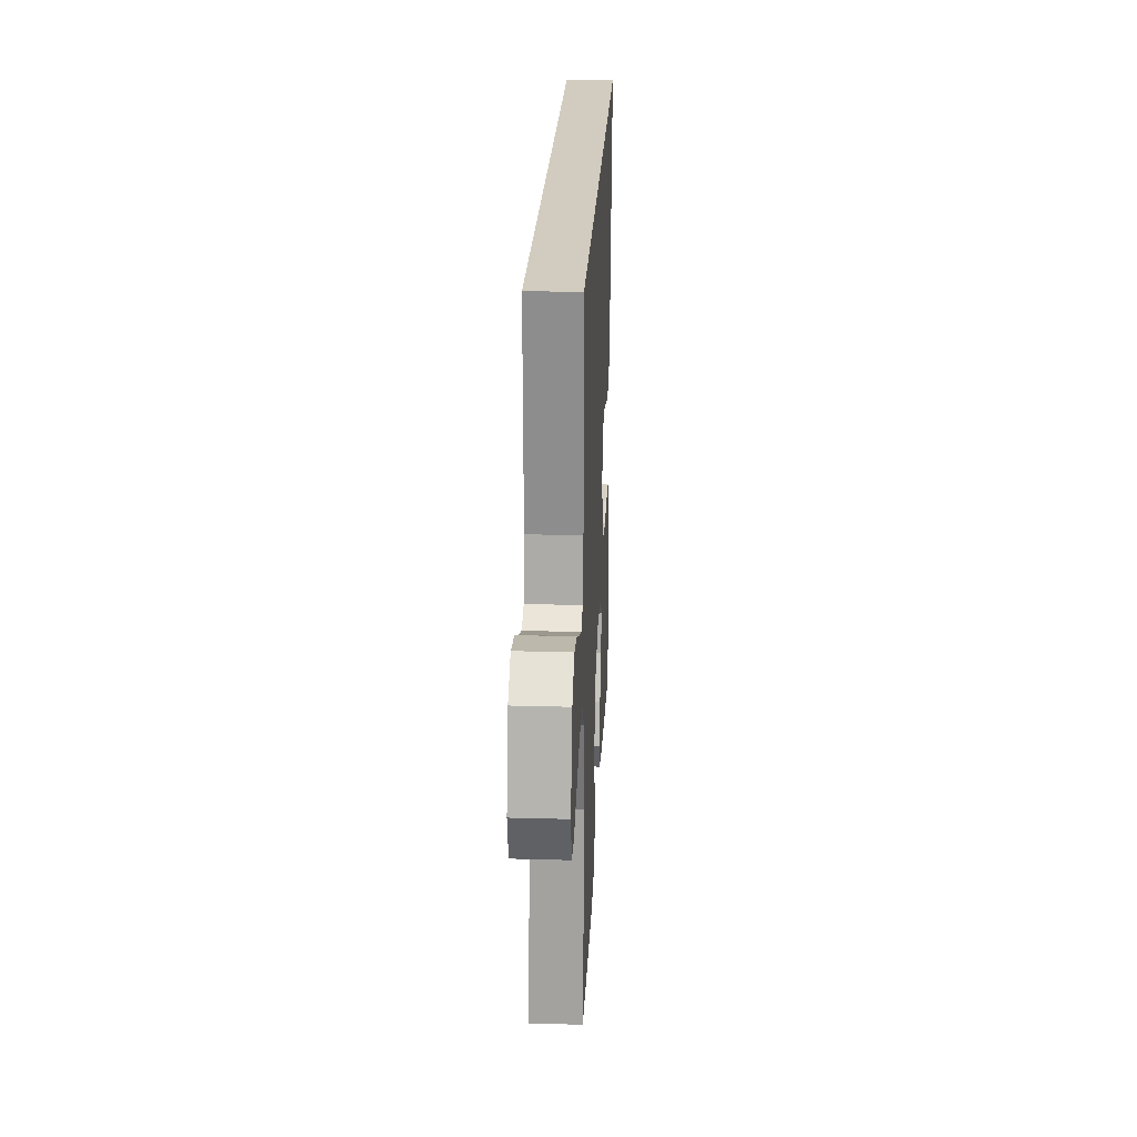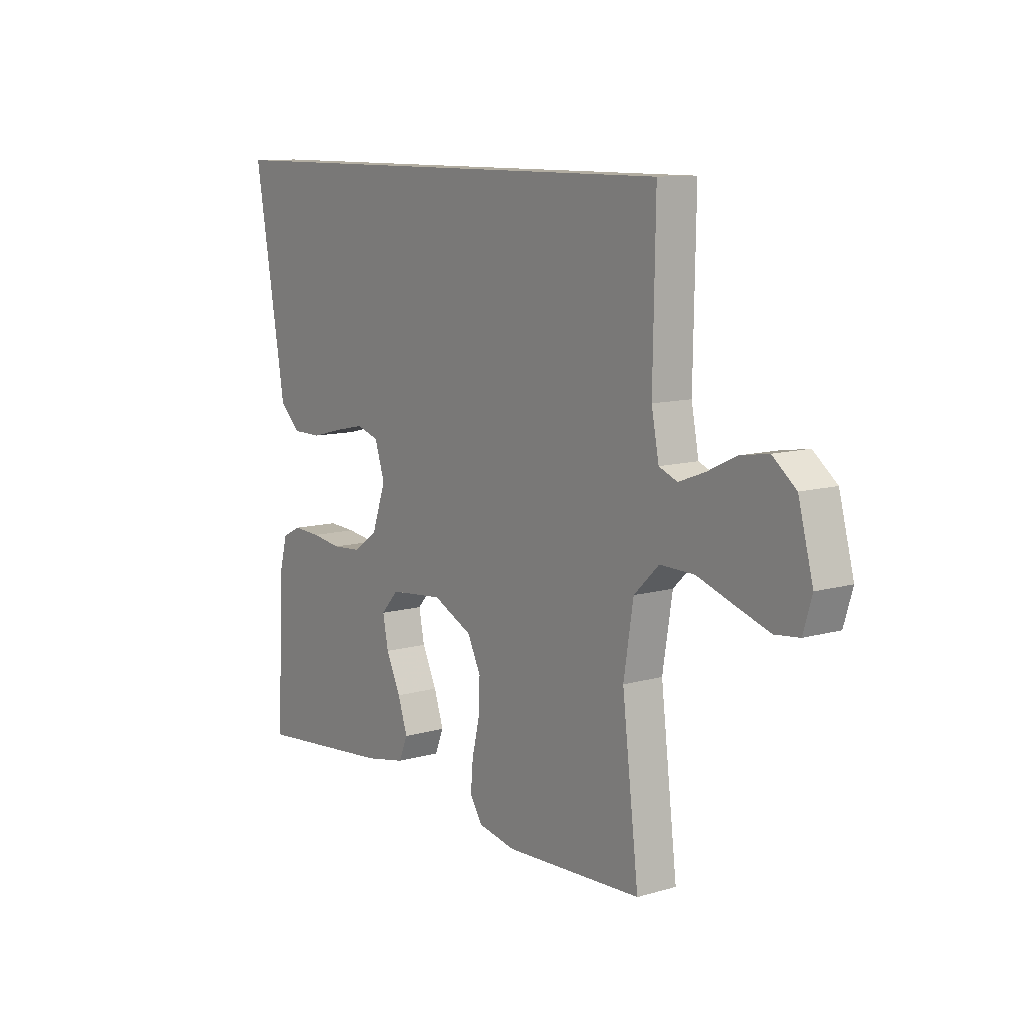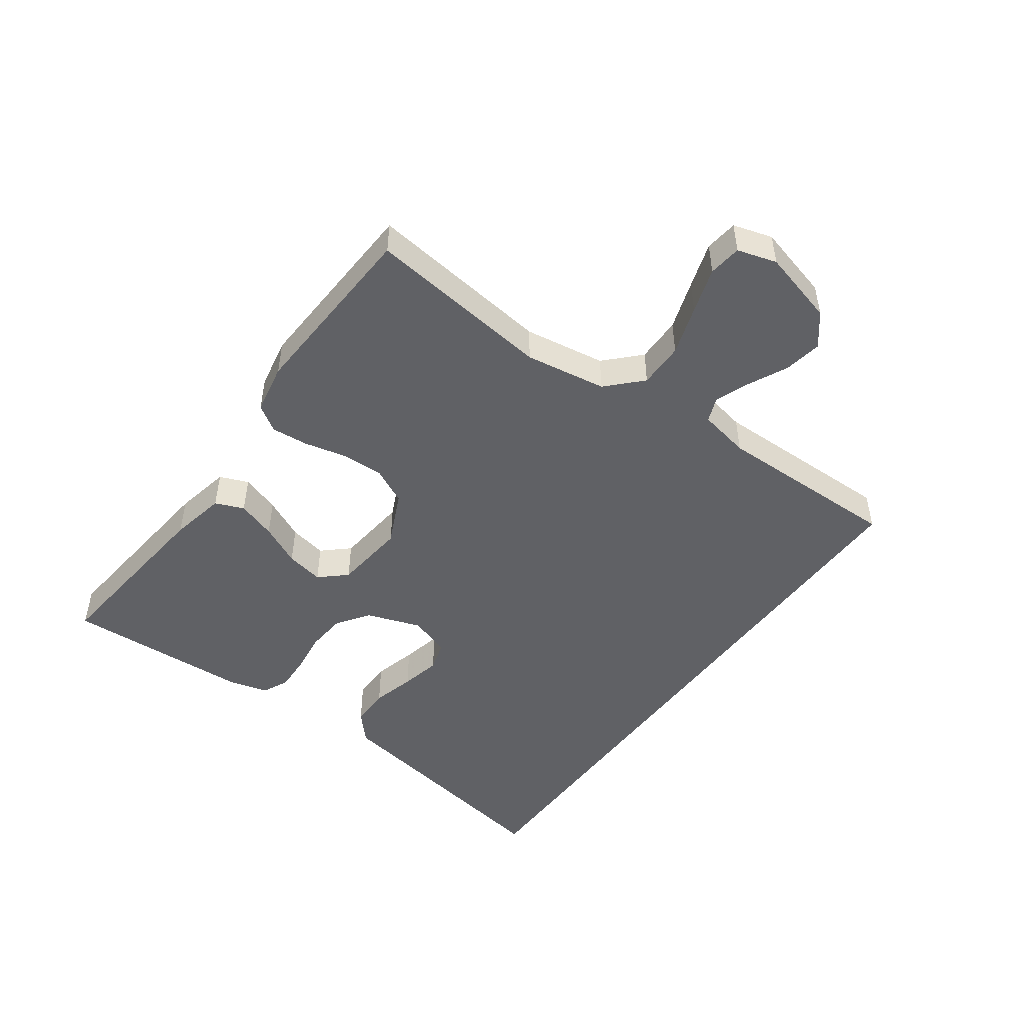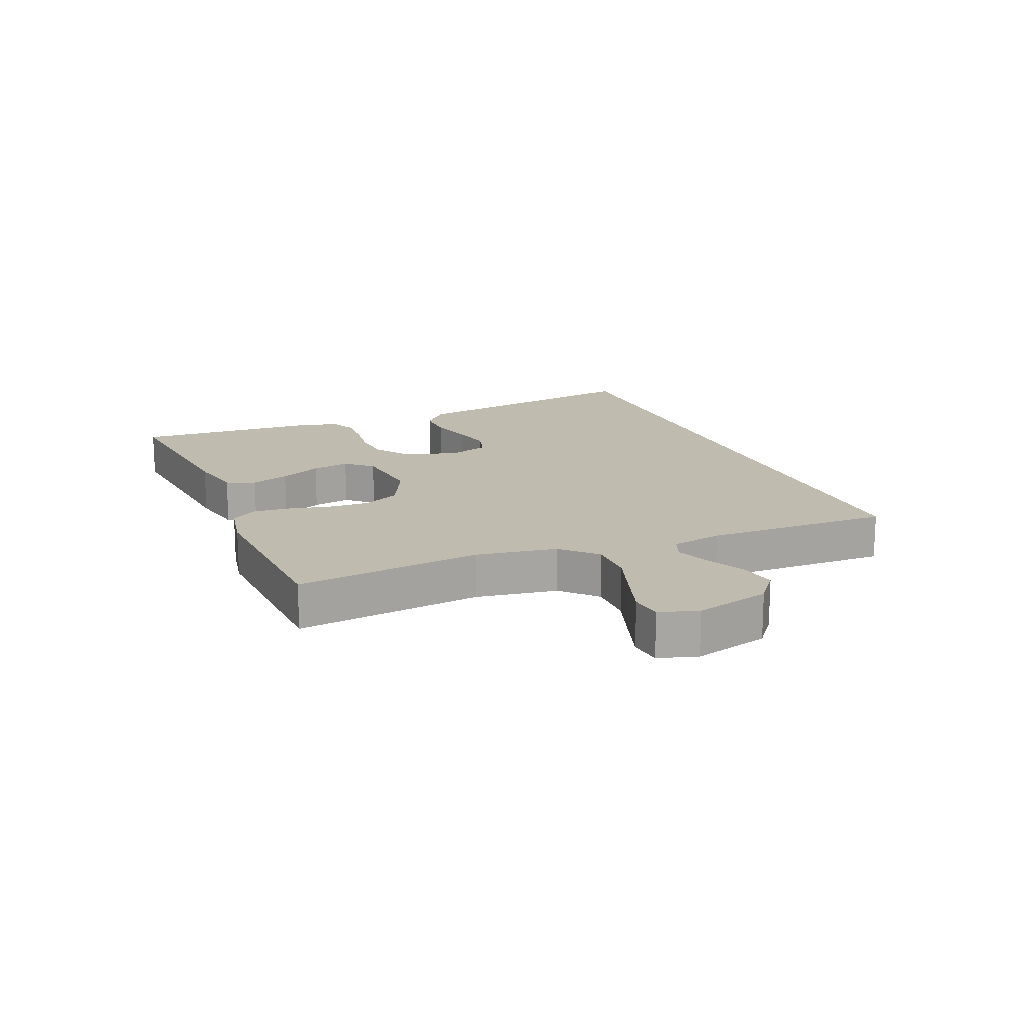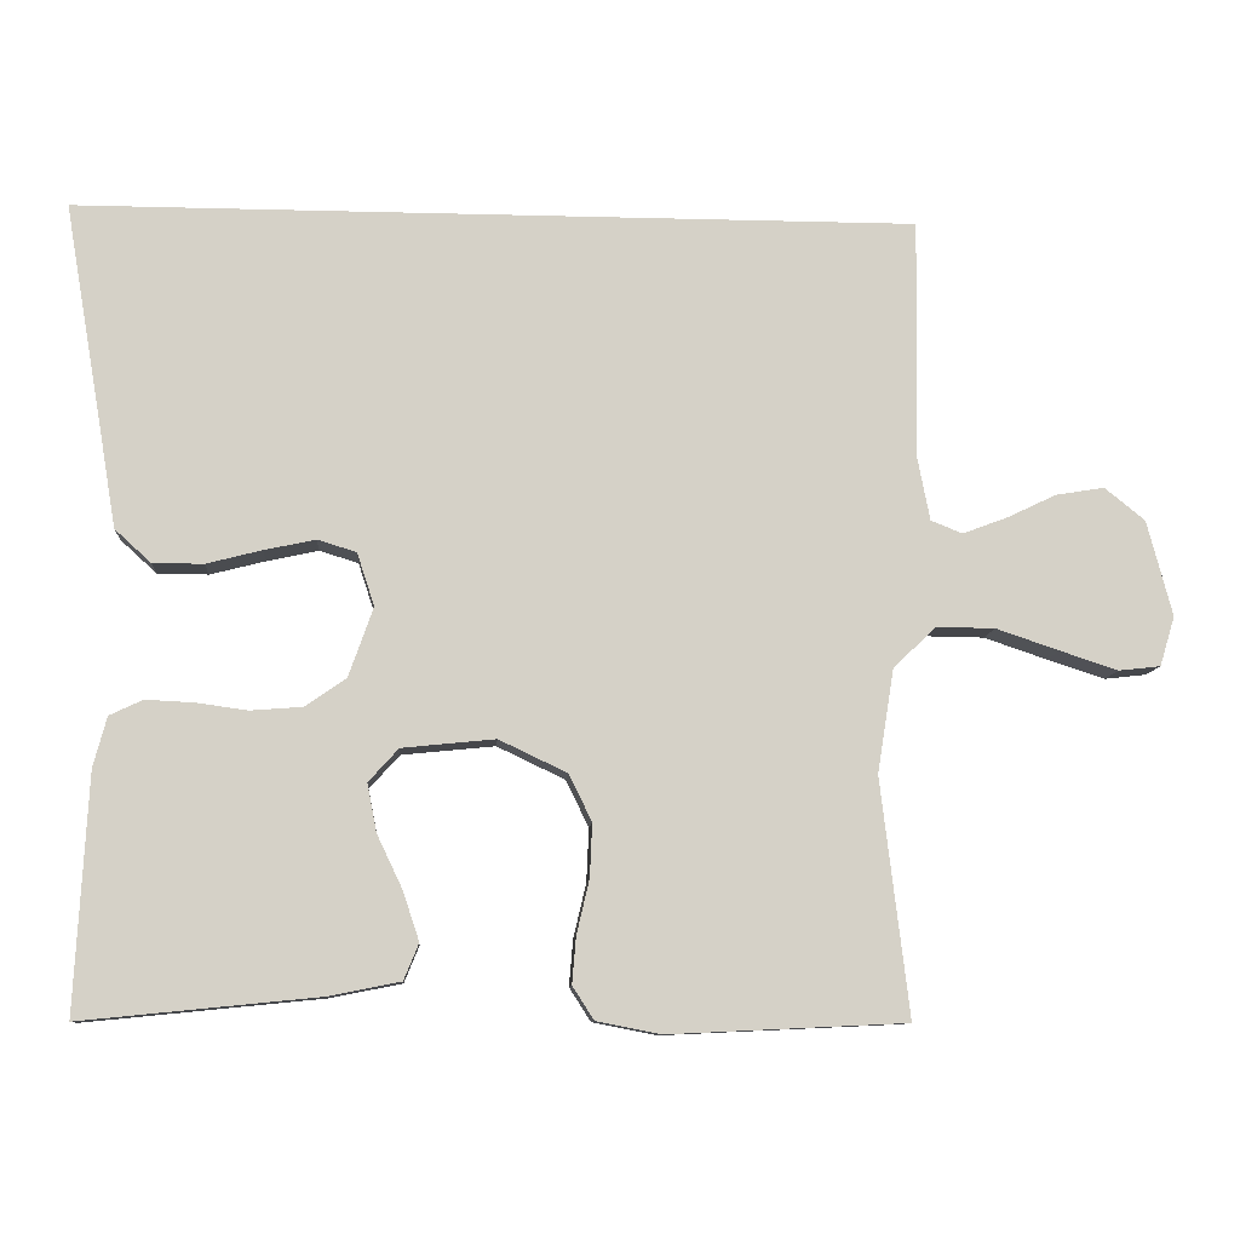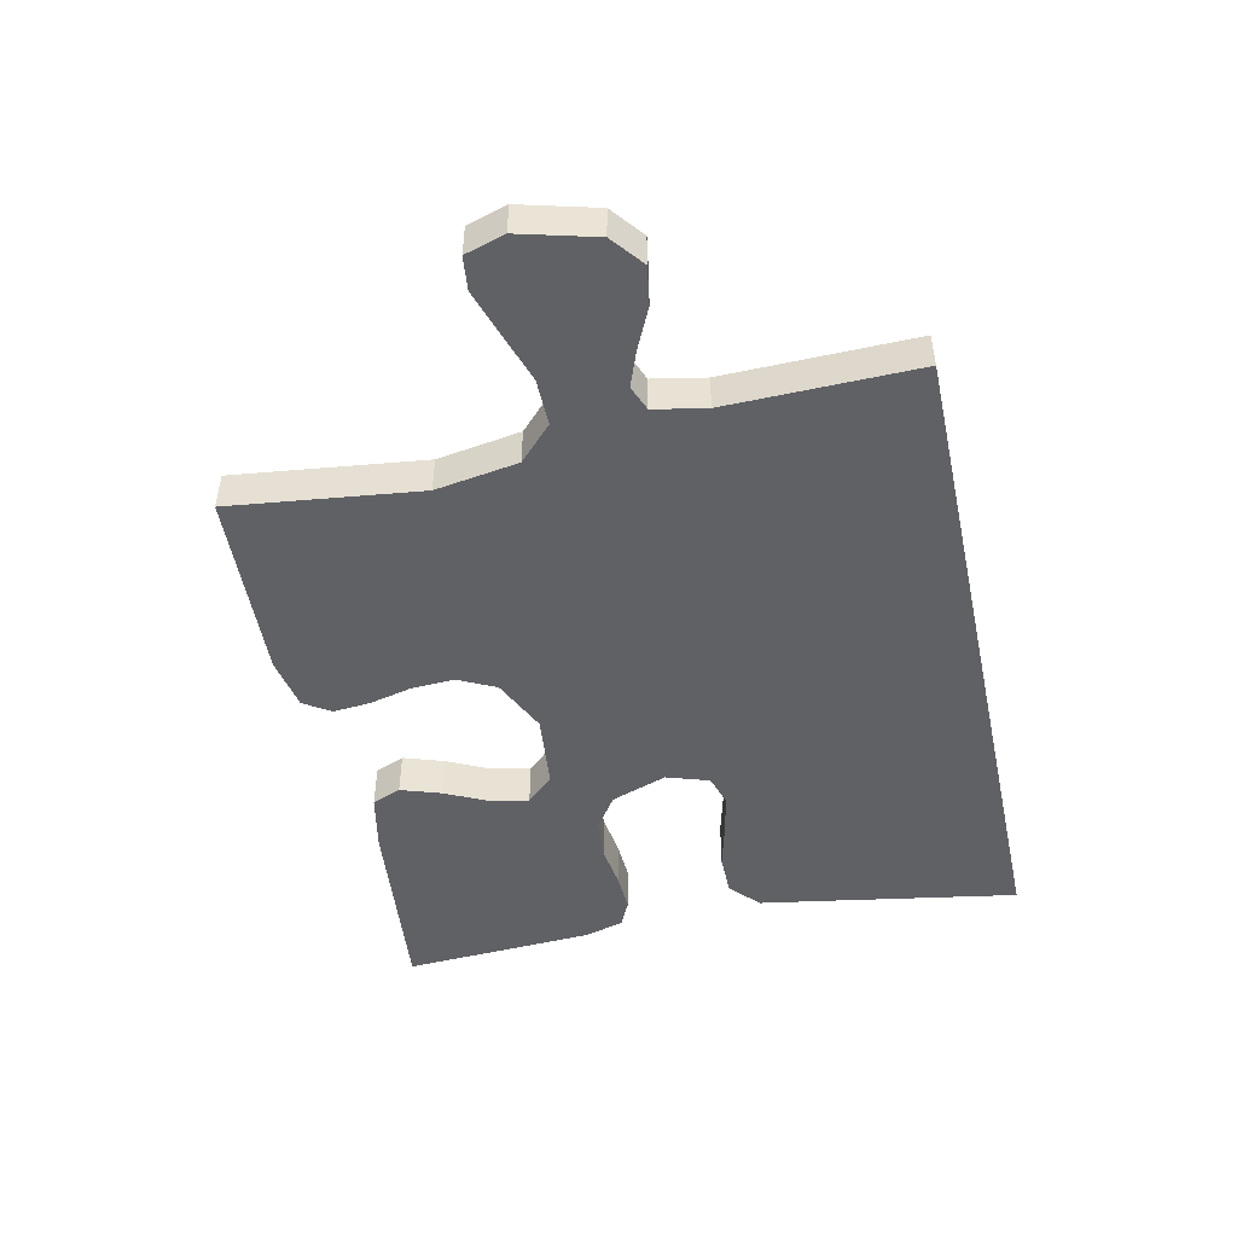
<metadata>
{"format":"obj","ext":"obj","renderer":"f3d","projection":"perspective","resolution":1024,"background":"white","views":[{"elev":24.0,"azim":-87.3,"up":"+Z"},{"elev":10.5,"azim":-125.8,"up":"+Z"},{"elev":-48.3,"azim":-126.1,"up":"+Y"},{"elev":16.1,"azim":-112.7,"up":"+Y"},{"elev":-9.8,"azim":176.0,"up":"+Z"},{"elev":-48.6,"azim":-77.7,"up":"+Y"}]}
</metadata>
<code>
v -0.524 0.07 0.5
v 0.536 0.07 0.5
v 0.485 0.07 0.2
v 0.467 0.07 0.092
v 0.421 0.07 0.05
v 0.357 0.07 0.05
v 0.287 0.07 0.068
v 0.222 0.07 0.082
v 0.173 0.07 0.067
v 0.151 0.07 0
v 0.182 0.07 -0.088
v 0.234 0.07 -0.124
v 0.299 0.07 -0.129
v 0.365 0.07 -0.12
v 0.425 0.07 -0.117
v 0.467 0.07 -0.137
v 0.484 0.07 -0.2
v 0.5 0.07 -0.5
v 0.2 0.07 -0.47
v 0.11 0.07 -0.452
v 0.091 0.07 -0.406
v 0.112 0.07 -0.343
v 0.144 0.07 -0.276
v 0.156 0.07 -0.215
v 0.118 0.07 -0.173
v 0 0.07 -0.161
v -0.086 0.07 -0.202
v -0.115 0.07 -0.261
v -0.112 0.07 -0.329
v -0.096 0.07 -0.397
v -0.091 0.07 -0.456
v -0.118 0.07 -0.498
v -0.2 0.07 -0.514
v -0.5 0.07 -0.5
v -0.464 0.07 -0.2
v -0.485 0.07 -0.069
v -0.539 0.07 -0.017
v -0.613 0.07 -0.018
v -0.693 0.07 -0.045
v -0.766 0.07 -0.069
v -0.819 0.07 -0.063
v -0.838 0.07 0
v -0.806 0.07 0.121
v -0.755 0.07 0.162
v -0.694 0.07 0.152
v -0.631 0.07 0.122
v -0.575 0.07 0.101
v -0.535 0.07 0.117
v -0.519 0.07 0.2
v -0.524 0 0.5
v 0.536 0 0.5
v 0.485 0 0.2
v 0.467 0 0.092
v 0.421 0 0.05
v 0.357 0 0.05
v 0.287 0 0.068
v 0.222 0 0.082
v 0.173 0 0.067
v 0.151 0 0
v 0.182 0 -0.088
v 0.234 0 -0.124
v 0.299 0 -0.129
v 0.365 0 -0.12
v 0.425 0 -0.117
v 0.467 0 -0.137
v 0.484 0 -0.2
v 0.5 0 -0.5
v 0.2 0 -0.47
v 0.11 0 -0.452
v 0.091 0 -0.406
v 0.112 0 -0.343
v 0.144 0 -0.276
v 0.156 0 -0.215
v 0.118 0 -0.173
v 0 0 -0.161
v -0.086 0 -0.202
v -0.115 0 -0.261
v -0.112 0 -0.329
v -0.096 0 -0.397
v -0.091 0 -0.456
v -0.118 0 -0.498
v -0.2 0 -0.514
v -0.5 0 -0.5
v -0.464 0 -0.2
v -0.485 0 -0.069
v -0.539 0 -0.017
v -0.613 0 -0.018
v -0.693 0 -0.045
v -0.766 0 -0.069
v -0.819 0 -0.063
v -0.838 0 0
v -0.806 0 0.121
v -0.755 0 0.162
v -0.694 0 0.152
v -0.631 0 0.122
v -0.575 0 0.101
v -0.535 0 0.117
v -0.519 0 0.2
f 43 44 45 46
f 43 46 47
f 42 43 47
f 41 42 47
f 38 39 40 41
f 38 41 47 48
f 32 33 34 35
f 32 35 36
f 29 30 31 32
f 28 29 32 36
f 27 28 36 37
f 20 21 22 23
f 20 23 24
f 19 20 24
f 18 19 24
f 17 18 24 25
f 13 14 15 16
f 13 16 17 25
f 4 5 6 7
f 3 4 7 8
f 49 1 2 3
f 48 49 3 8
f 37 38 48 8
f 26 27 37
f 12 13 25 26
f 11 12 26 37
f 10 11 37
f 9 10 37
f 8 9 37
f 95 94 93 92
f 96 95 92
f 96 92 91
f 96 91 90
f 90 89 88 87
f 97 96 90 87
f 84 83 82 81
f 85 84 81
f 81 80 79 78
f 85 81 78 77
f 86 85 77 76
f 72 71 70 69
f 73 72 69
f 73 69 68
f 73 68 67
f 74 73 67 66
f 65 64 63 62
f 74 66 65 62
f 56 55 54 53
f 57 56 53 52
f 52 51 50 98
f 57 52 98 97
f 57 97 87 86
f 86 76 75
f 75 74 62 61
f 86 75 61 60
f 86 60 59
f 86 59 58
f 86 58 57
f 1 50 51 2
f 2 51 52 3
f 3 52 53 4
f 4 53 54 5
f 5 54 55 6
f 6 55 56 7
f 7 56 57 8
f 8 57 58 9
f 9 58 59 10
f 10 59 60 11
f 11 60 61 12
f 12 61 62 13
f 13 62 63 14
f 14 63 64 15
f 15 64 65 16
f 16 65 66 17
f 17 66 67 18
f 18 67 68 19
f 19 68 69 20
f 20 69 70 21
f 21 70 71 22
f 22 71 72 23
f 23 72 73 24
f 24 73 74 25
f 25 74 75 26
f 26 75 76 27
f 27 76 77 28
f 28 77 78 29
f 29 78 79 30
f 30 79 80 31
f 31 80 81 32
f 32 81 82 33
f 33 82 83 34
f 34 83 84 35
f 35 84 85 36
f 36 85 86 37
f 37 86 87 38
f 38 87 88 39
f 39 88 89 40
f 40 89 90 41
f 41 90 91 42
f 42 91 92 43
f 43 92 93 44
f 44 93 94 45
f 45 94 95 46
f 46 95 96 47
f 47 96 97 48
f 48 97 98 49
f 49 98 50 1

</code>
